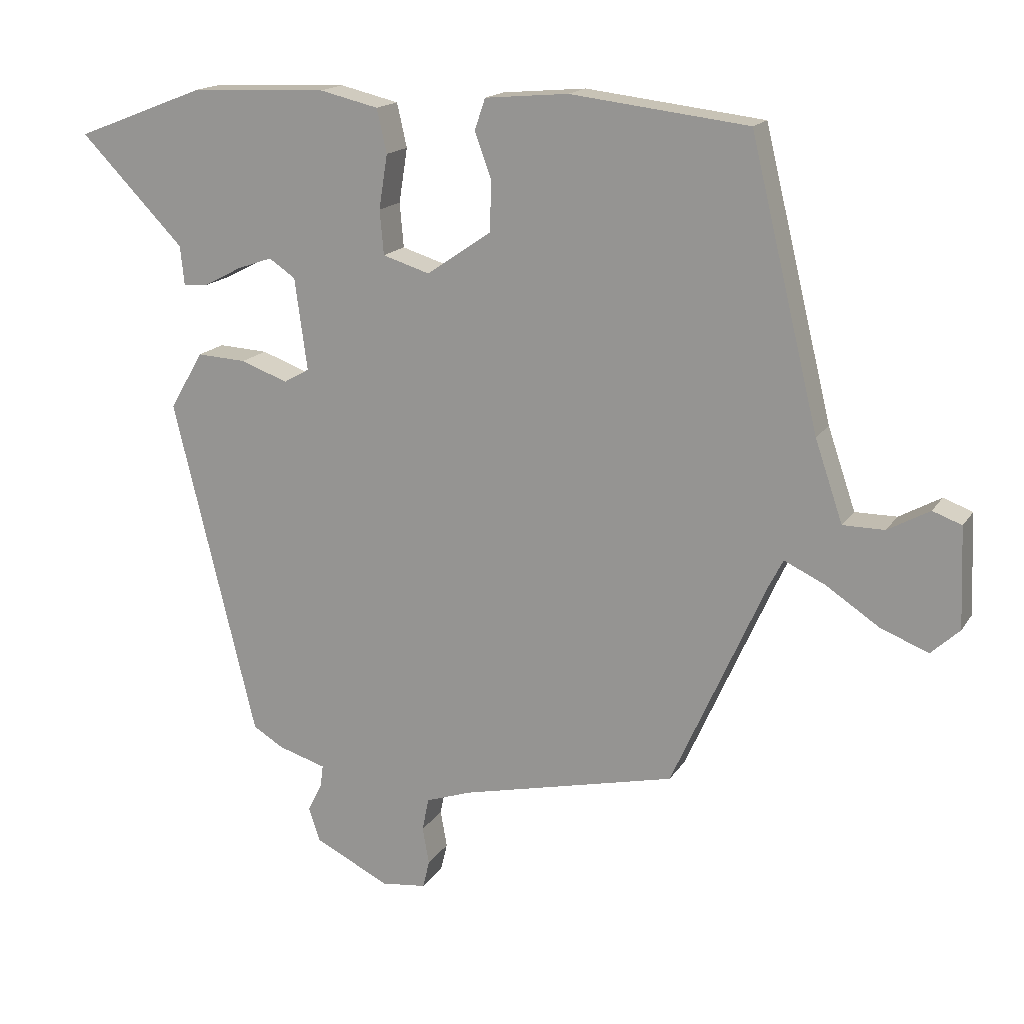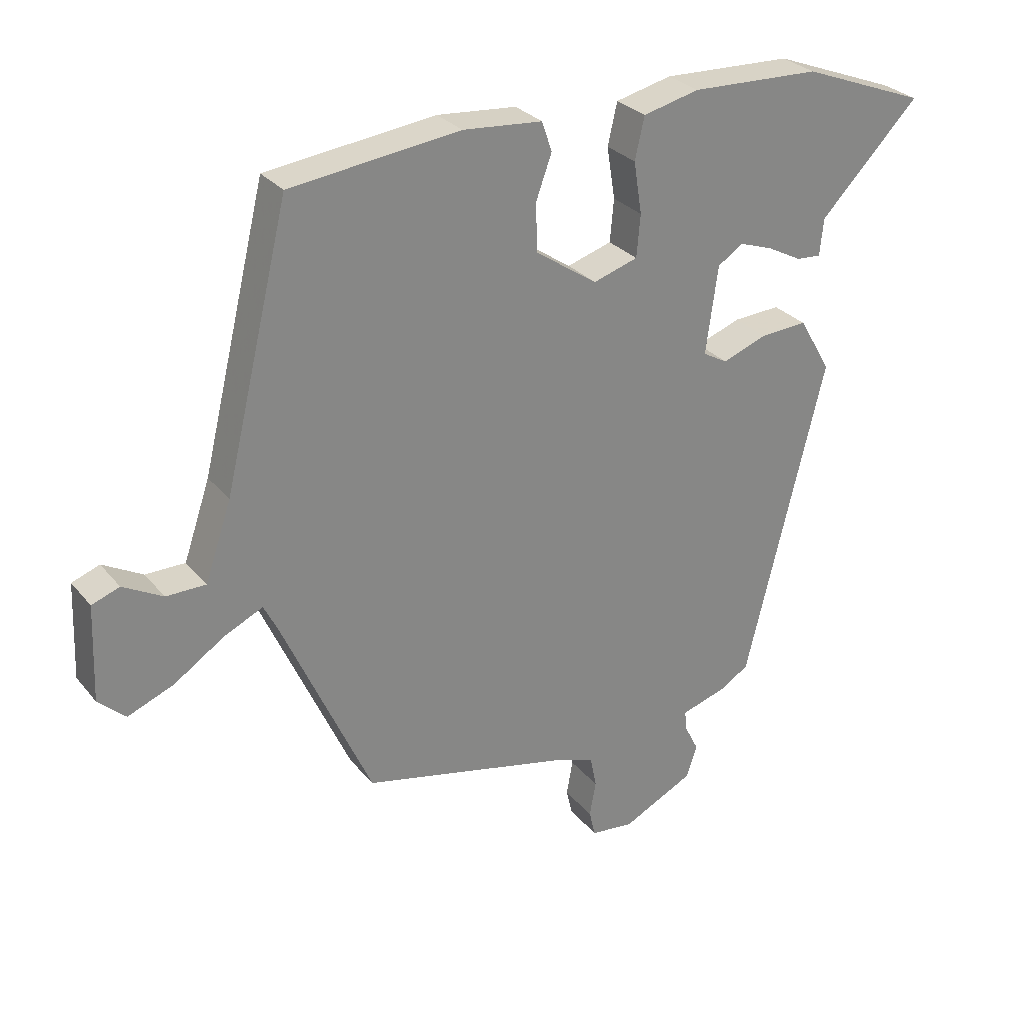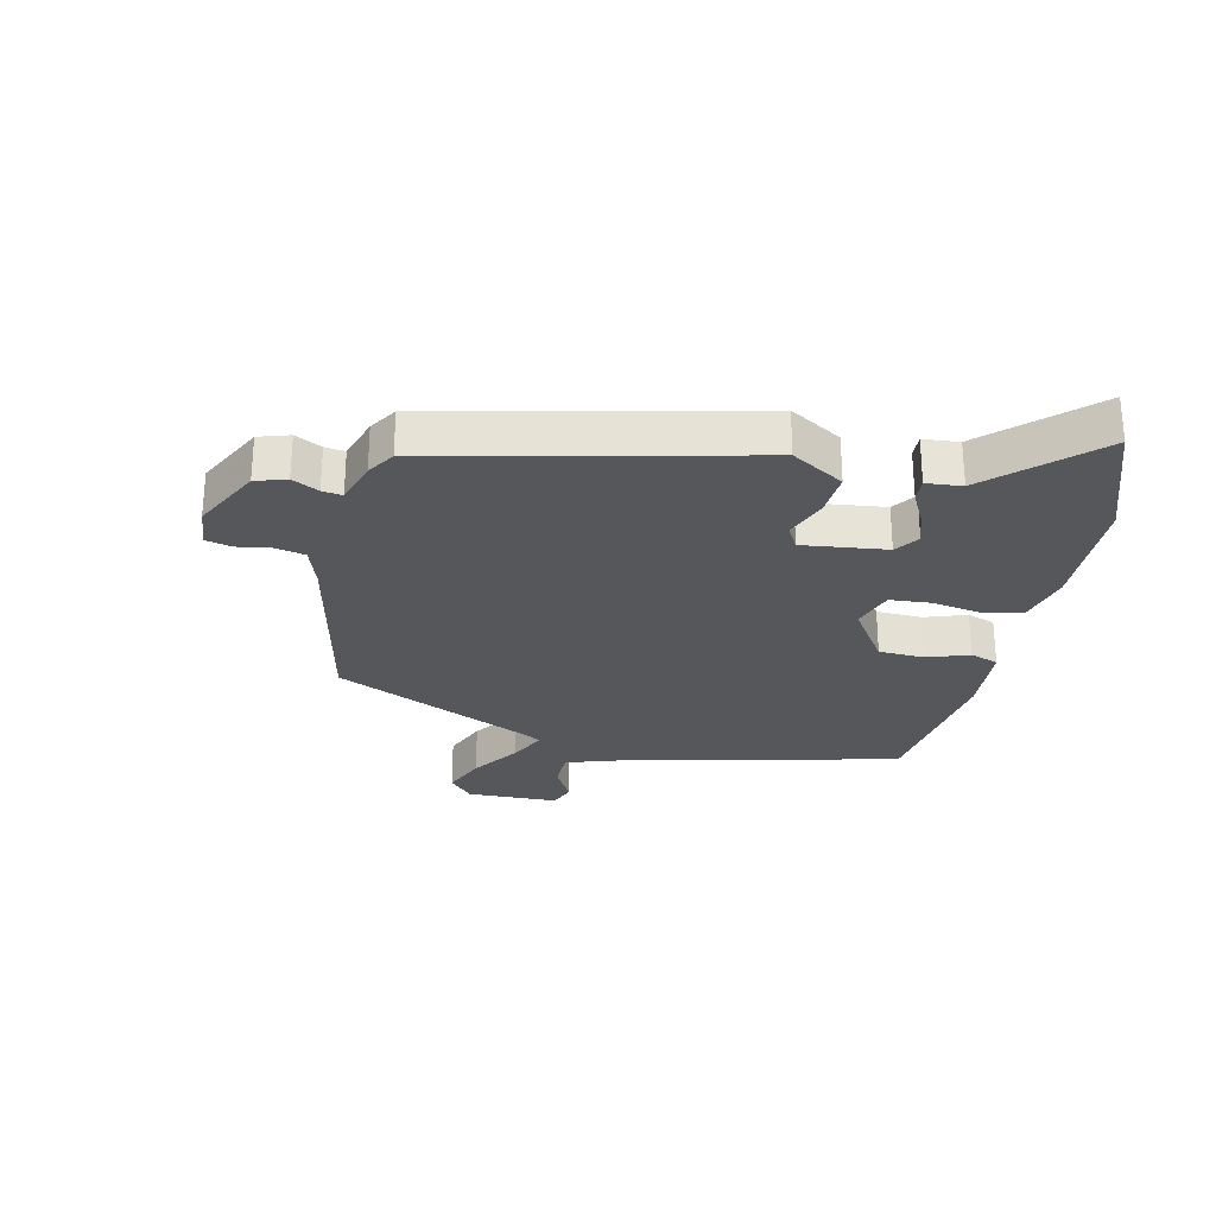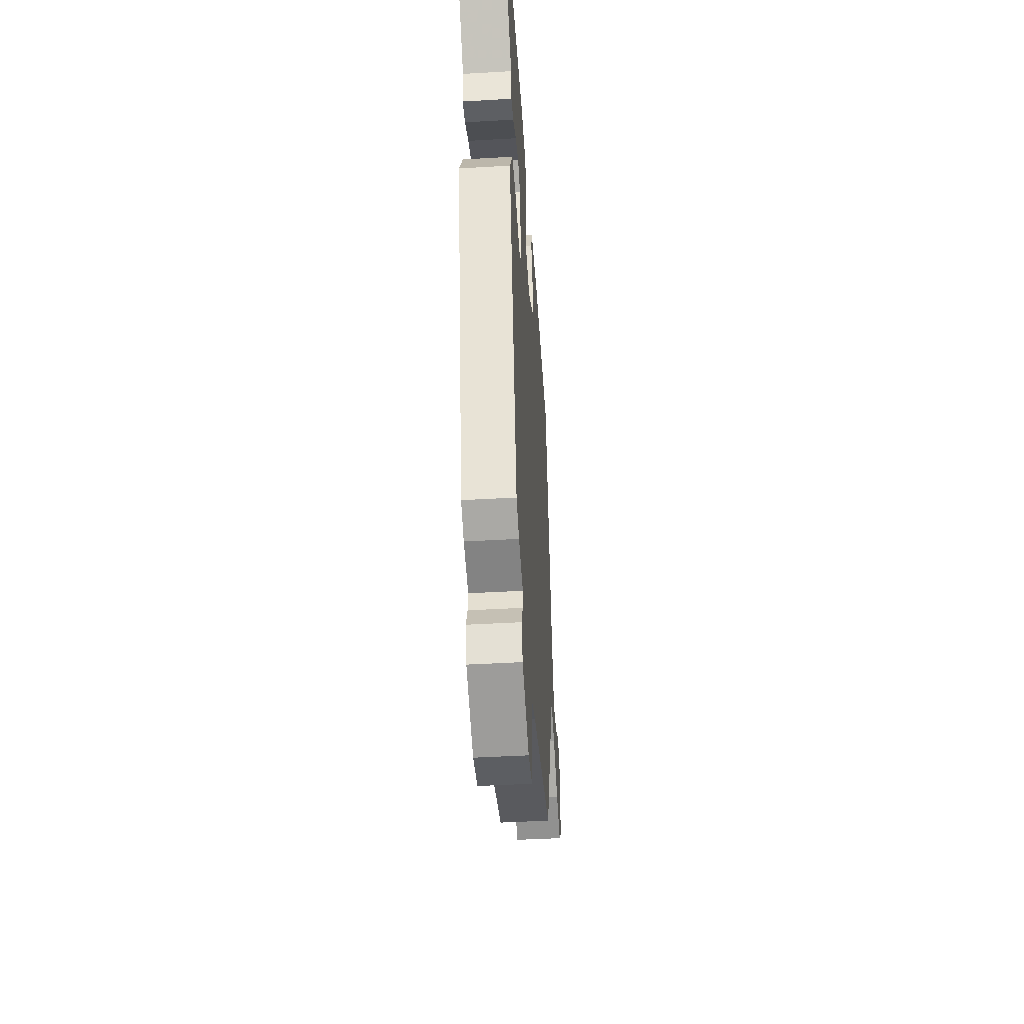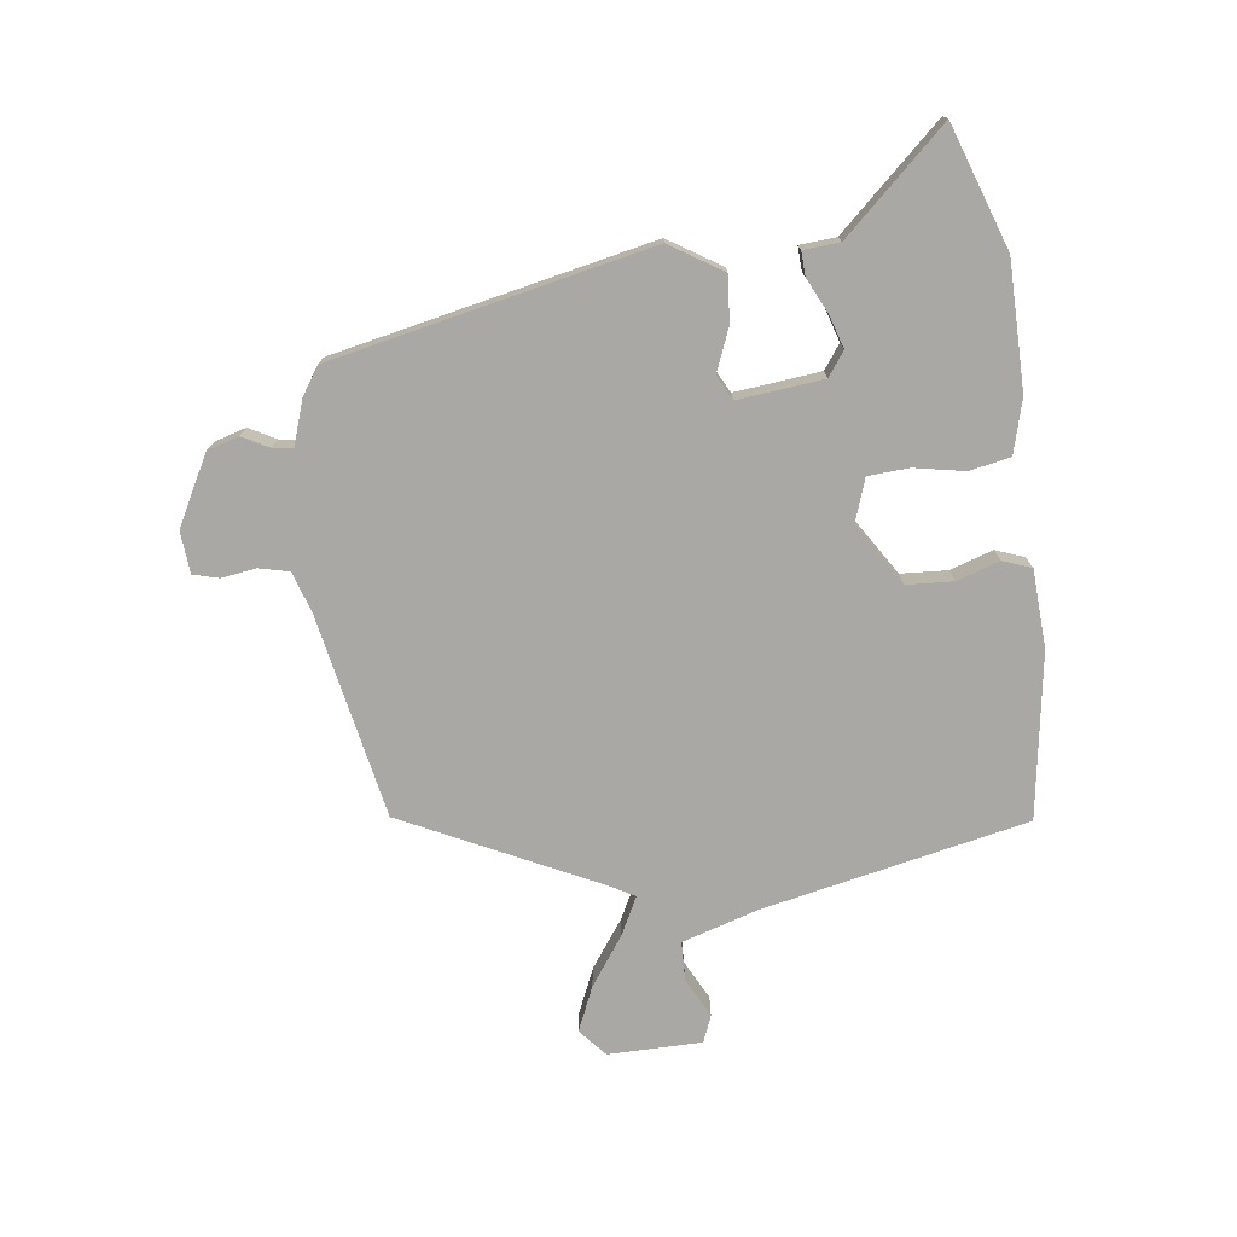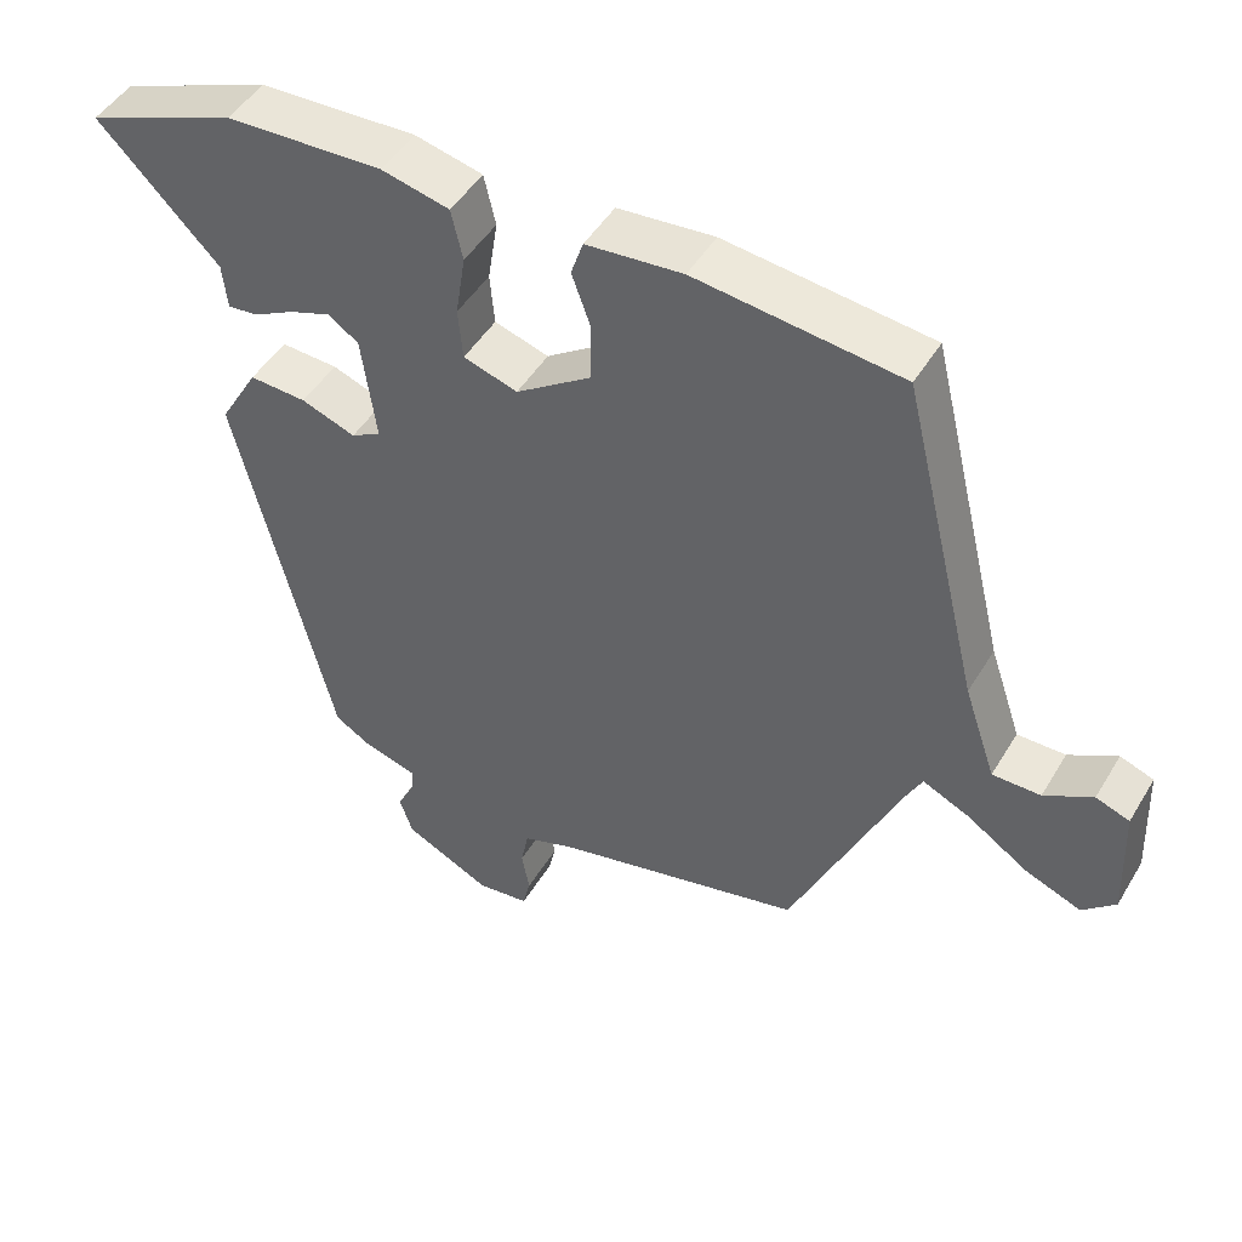
<metadata>
{"format":"obj","ext":"obj","renderer":"f3d","projection":"perspective","resolution":1024,"background":"white","views":[{"elev":16.5,"azim":22.2,"up":"+Z"},{"elev":28.7,"azim":148.8,"up":"+Z"},{"elev":-27.2,"azim":-103.5,"up":"+Y"},{"elev":-44.4,"azim":-86.1,"up":"+Z"},{"elev":-75.2,"azim":-84.5,"up":"+Y"},{"elev":47.5,"azim":29.7,"up":"+Z"}]}
</metadata>
<code>
v -0.362 0.07 -0.477
v -0.488 0.07 0.038
v -0.437 0.07 0.125
v -0.362 0.07 0.121
v -0.291 0.07 0.095
v -0.252 0.07 0.117
v -0.271 0.07 0.256
v -0.311 0.07 0.283
v -0.365 0.07 0.264
v -0.42 0.07 0.235
v -0.459 0.07 0.232
v -0.465 0.07 0.291
v -0.623 0.07 0.453
v -0.425 0.07 0.529
v -0.219 0.07 0.537
v -0.13 0.07 0.516
v -0.115 0.07 0.45
v -0.128 0.07 0.368
v -0.122 0.07 0.301
v -0.051 0.07 0.279
v 0.047 0.07 0.346
v 0.049 0.07 0.422
v 0.024 0.07 0.491
v 0.04 0.07 0.538
v 0.166 0.07 0.549
v 0.435 0.07 0.517
v 0.539 0.07 0.09
v 0.581 0.07 -0.033
v 0.644 0.07 -0.033
v 0.707 0.07 0.002
v 0.751 0.07 -0.014
v 0.757 0.07 -0.166
v 0.714 0.07 -0.206
v 0.641 0.07 -0.177
v 0.561 0.07 -0.124
v 0.499 0.07 -0.095
v 0.478 0.07 -0.136
v 0.335 0.07 -0.456
v 0.009 0.07 -0.531
v -0.06 0.07 -0.555
v -0.07 0.07 -0.605
v -0.06 0.07 -0.661
v -0.07 0.07 -0.703
v -0.138 0.07 -0.711
v -0.252 0.07 -0.655
v -0.269 0.07 -0.604
v -0.247 0.07 -0.56
v -0.243 0.07 -0.527
v -0.316 0.07 -0.505
v -0.362 0 -0.477
v -0.488 0 0.038
v -0.437 0 0.125
v -0.362 0 0.121
v -0.291 0 0.095
v -0.252 0 0.117
v -0.271 0 0.256
v -0.311 0 0.283
v -0.365 0 0.264
v -0.42 0 0.235
v -0.459 0 0.232
v -0.465 0 0.291
v -0.623 0 0.453
v -0.425 0 0.529
v -0.219 0 0.537
v -0.13 0 0.516
v -0.115 0 0.45
v -0.128 0 0.368
v -0.122 0 0.301
v -0.051 0 0.279
v 0.047 0 0.346
v 0.049 0 0.422
v 0.024 0 0.491
v 0.04 0 0.538
v 0.166 0 0.549
v 0.435 0 0.517
v 0.539 0 0.09
v 0.581 0 -0.033
v 0.644 0 -0.033
v 0.707 0 0.002
v 0.751 0 -0.014
v 0.757 0 -0.166
v 0.714 0 -0.206
v 0.641 0 -0.177
v 0.561 0 -0.124
v 0.499 0 -0.095
v 0.478 0 -0.136
v 0.335 0 -0.456
v 0.009 0 -0.531
v -0.06 0 -0.555
v -0.07 0 -0.605
v -0.06 0 -0.661
v -0.07 0 -0.703
v -0.138 0 -0.711
v -0.252 0 -0.655
v -0.269 0 -0.604
v -0.247 0 -0.56
v -0.243 0 -0.527
v -0.316 0 -0.505
f 3 4 5
f 2 3 5
f 1 2 5
f 49 1 5
f 48 49 5
f 45 46 47
f 44 45 47
f 43 44 47
f 42 43 47
f 41 42 47
f 40 41 47 48
f 48 5 6
f 40 48 6
f 39 40 6
f 39 6 7
f 38 39 7
f 37 38 7
f 33 34 35
f 32 33 35
f 31 32 35
f 30 31 35
f 29 30 35
f 28 29 35 36
f 27 28 36
f 27 36 37
f 26 27 37
f 25 26 37
f 24 25 37
f 23 24 37
f 22 23 37
f 16 17 18
f 15 16 18
f 14 15 18
f 13 14 18
f 12 13 18
f 12 18 19
f 9 10 11 12
f 8 9 12
f 8 12 19 20
f 37 7 8 20
f 21 22 37
f 20 21 37
f 54 53 52
f 54 52 51
f 54 51 50
f 54 50 98
f 54 98 97
f 96 95 94
f 96 94 93
f 96 93 92
f 96 92 91
f 96 91 90
f 97 96 90 89
f 55 54 97
f 55 97 89
f 55 89 88
f 56 55 88
f 56 88 87
f 56 87 86
f 84 83 82
f 84 82 81
f 84 81 80
f 84 80 79
f 84 79 78
f 85 84 78 77
f 85 77 76
f 86 85 76
f 86 76 75
f 86 75 74
f 86 74 73
f 86 73 72
f 86 72 71
f 67 66 65
f 67 65 64
f 67 64 63
f 67 63 62
f 67 62 61
f 68 67 61
f 61 60 59 58
f 61 58 57
f 69 68 61 57
f 69 57 56 86
f 86 71 70
f 86 70 69
f 1 50 51 2
f 2 51 52 3
f 3 52 53 4
f 4 53 54 5
f 5 54 55 6
f 6 55 56 7
f 7 56 57 8
f 8 57 58 9
f 9 58 59 10
f 10 59 60 11
f 11 60 61 12
f 12 61 62 13
f 13 62 63 14
f 14 63 64 15
f 15 64 65 16
f 16 65 66 17
f 17 66 67 18
f 18 67 68 19
f 19 68 69 20
f 20 69 70 21
f 21 70 71 22
f 22 71 72 23
f 23 72 73 24
f 24 73 74 25
f 25 74 75 26
f 26 75 76 27
f 27 76 77 28
f 28 77 78 29
f 29 78 79 30
f 30 79 80 31
f 31 80 81 32
f 32 81 82 33
f 33 82 83 34
f 34 83 84 35
f 35 84 85 36
f 36 85 86 37
f 37 86 87 38
f 38 87 88 39
f 39 88 89 40
f 40 89 90 41
f 41 90 91 42
f 42 91 92 43
f 43 92 93 44
f 44 93 94 45
f 45 94 95 46
f 46 95 96 47
f 47 96 97 48
f 48 97 98 49
f 49 98 50 1

</code>
